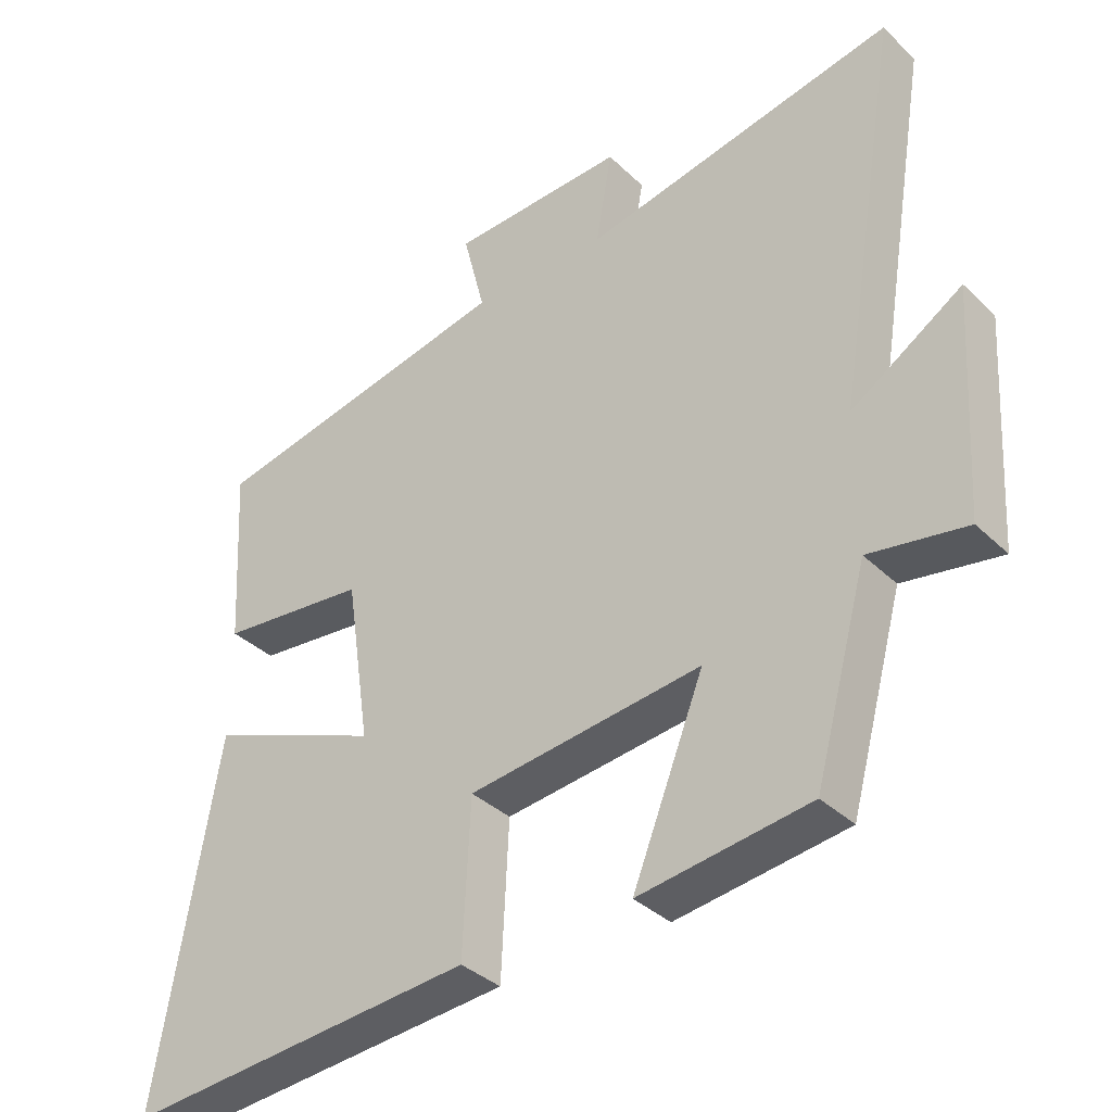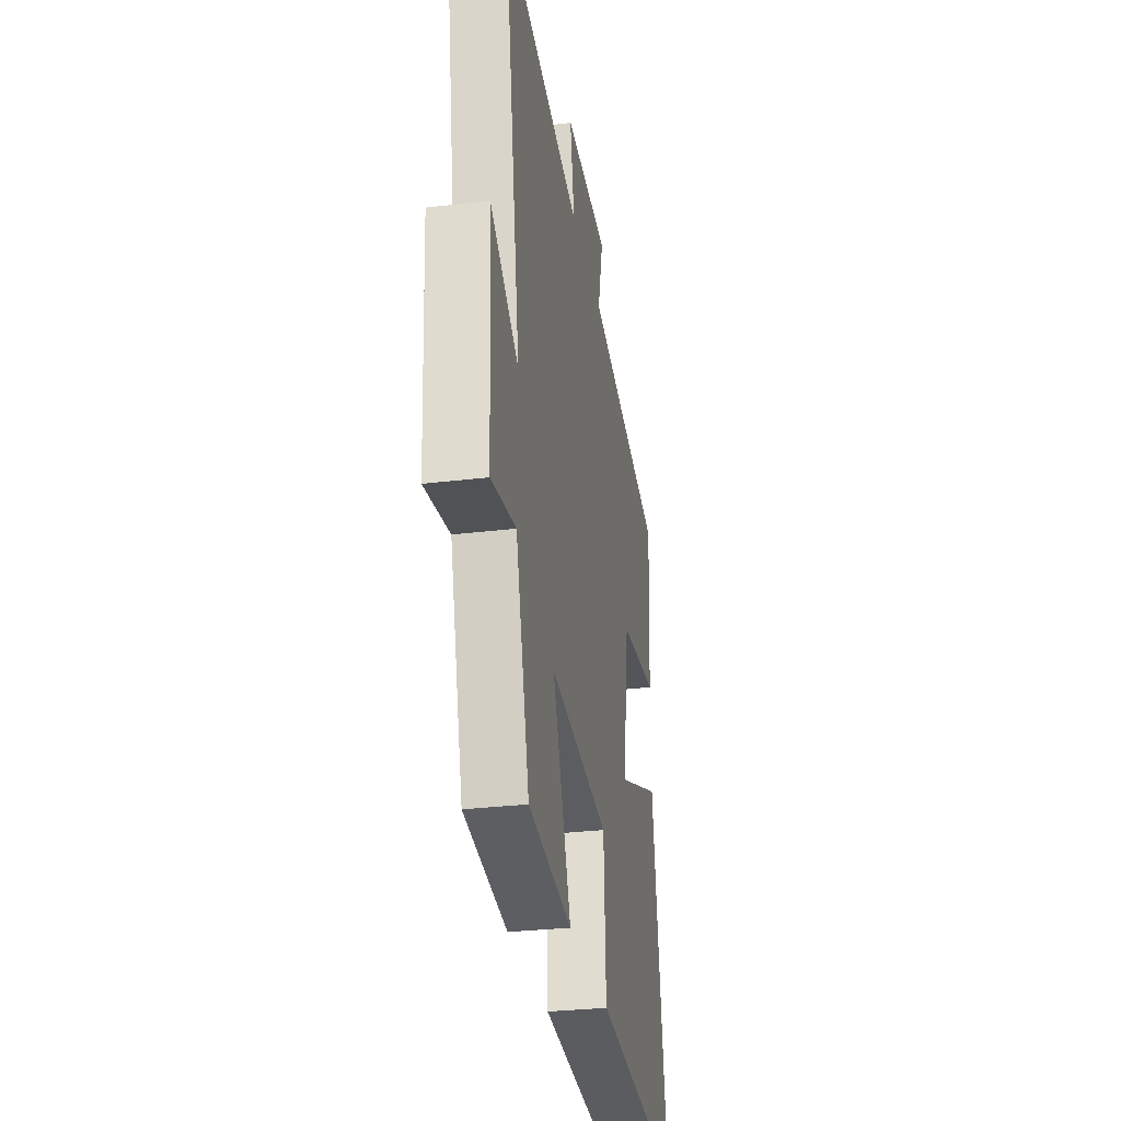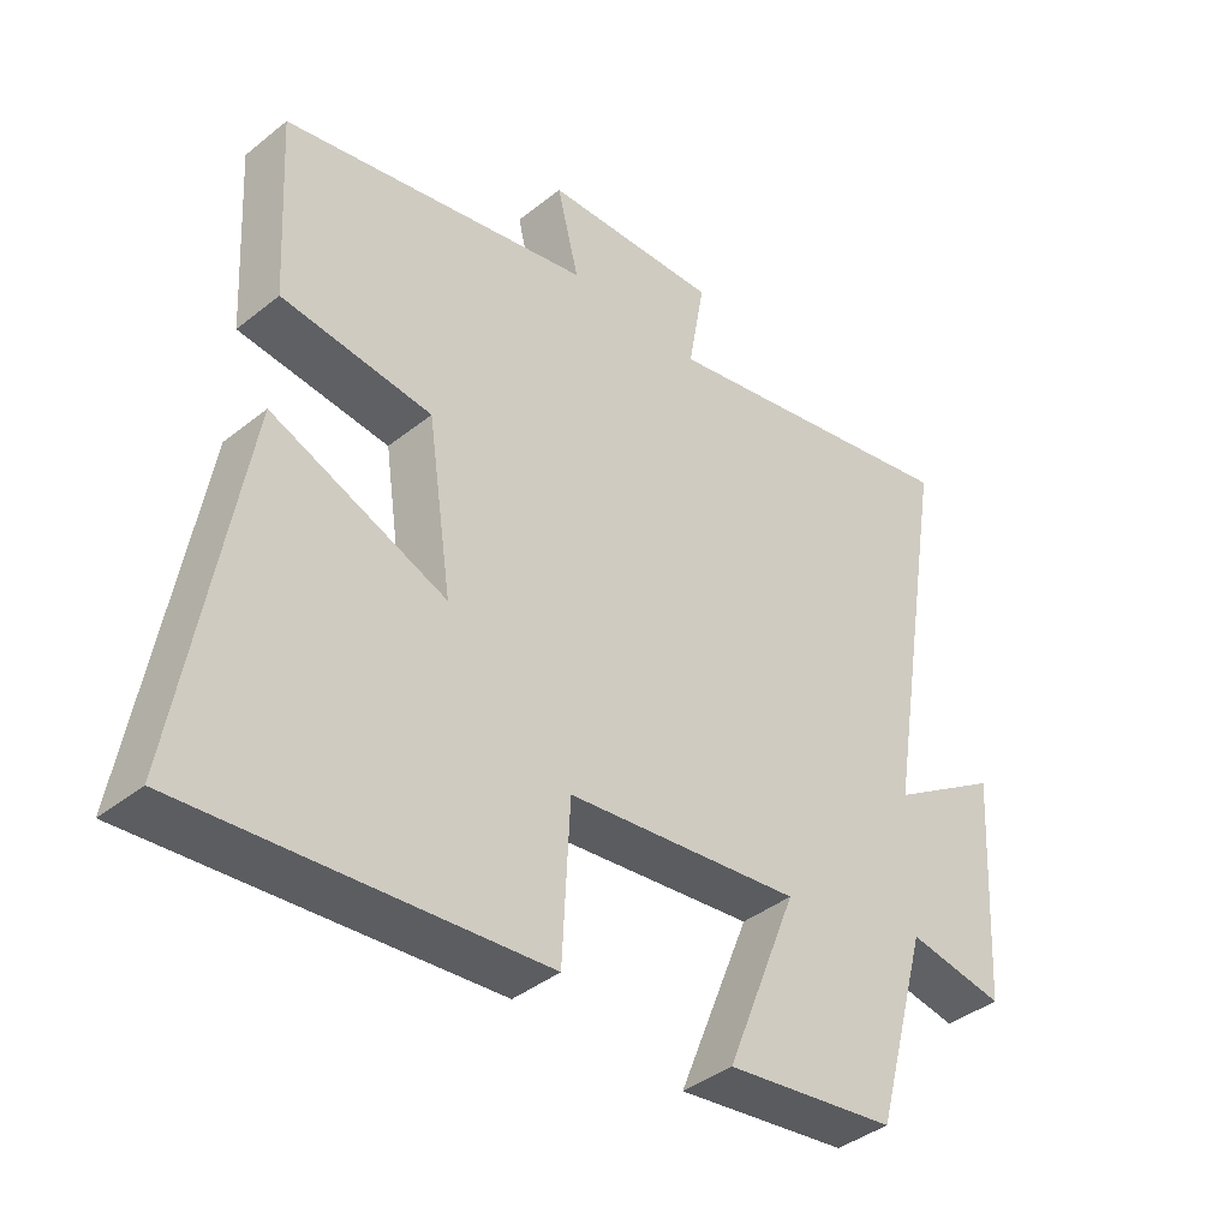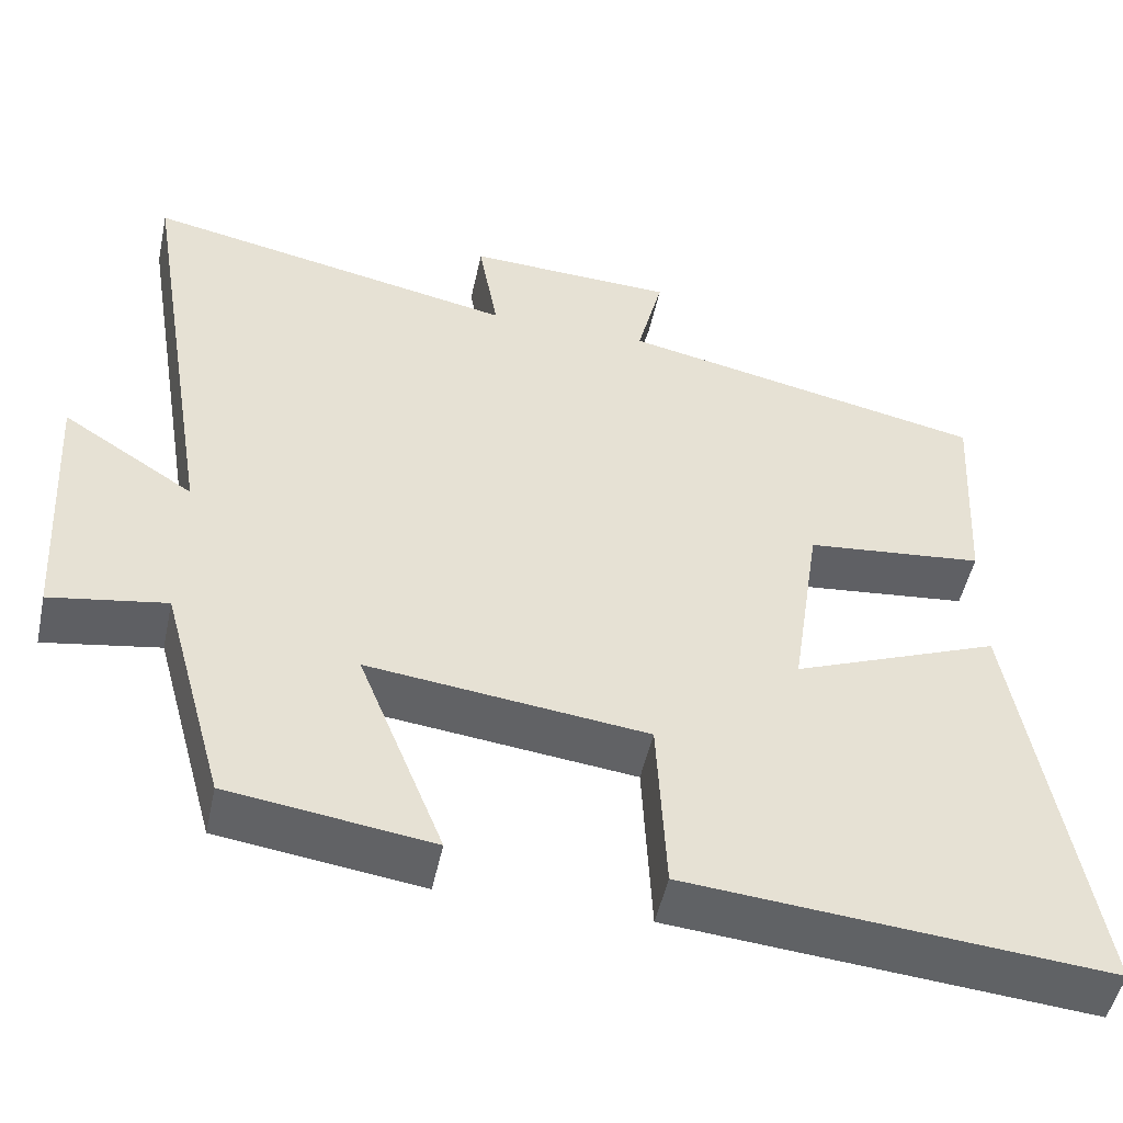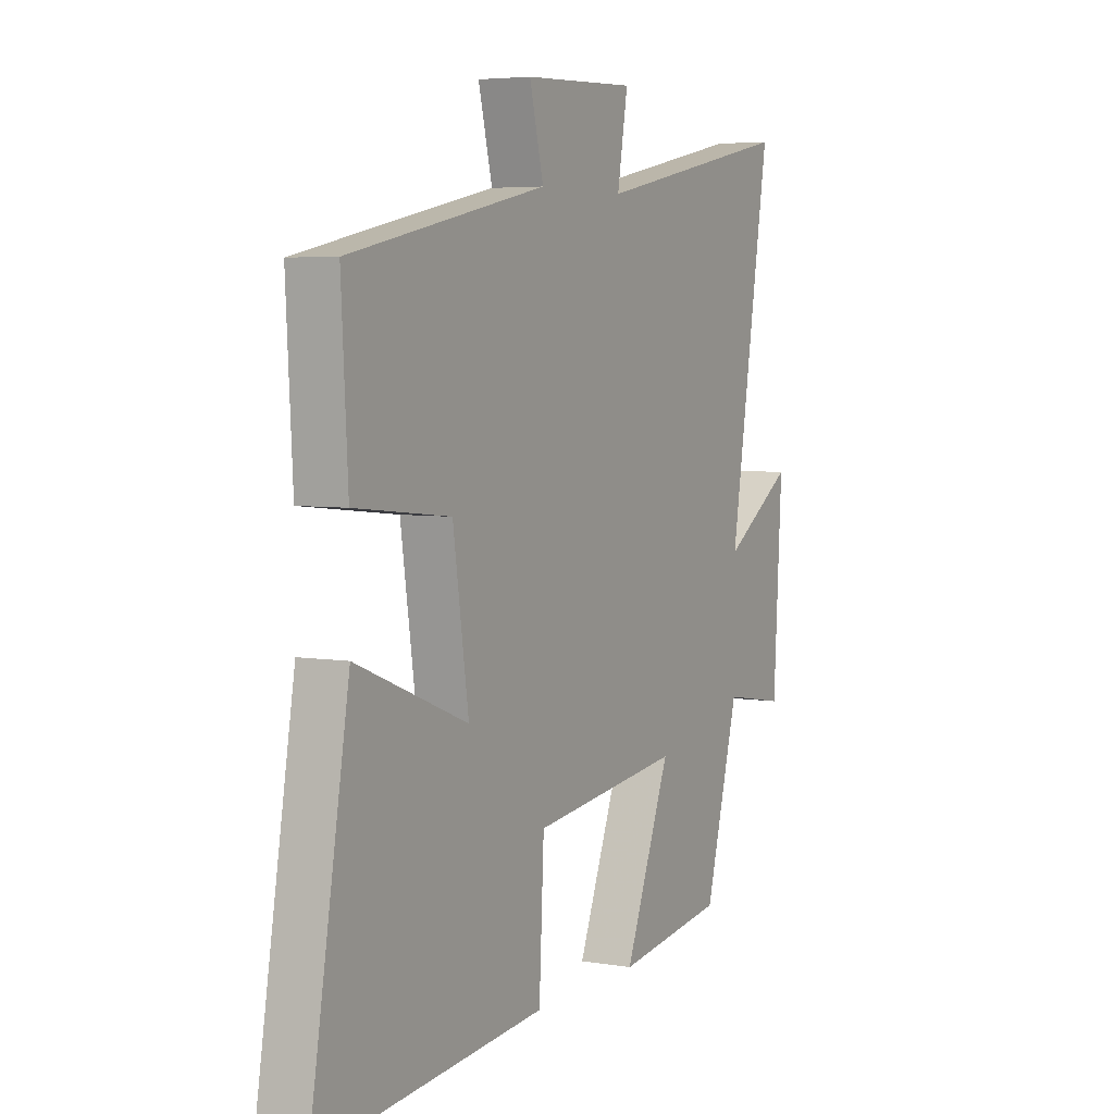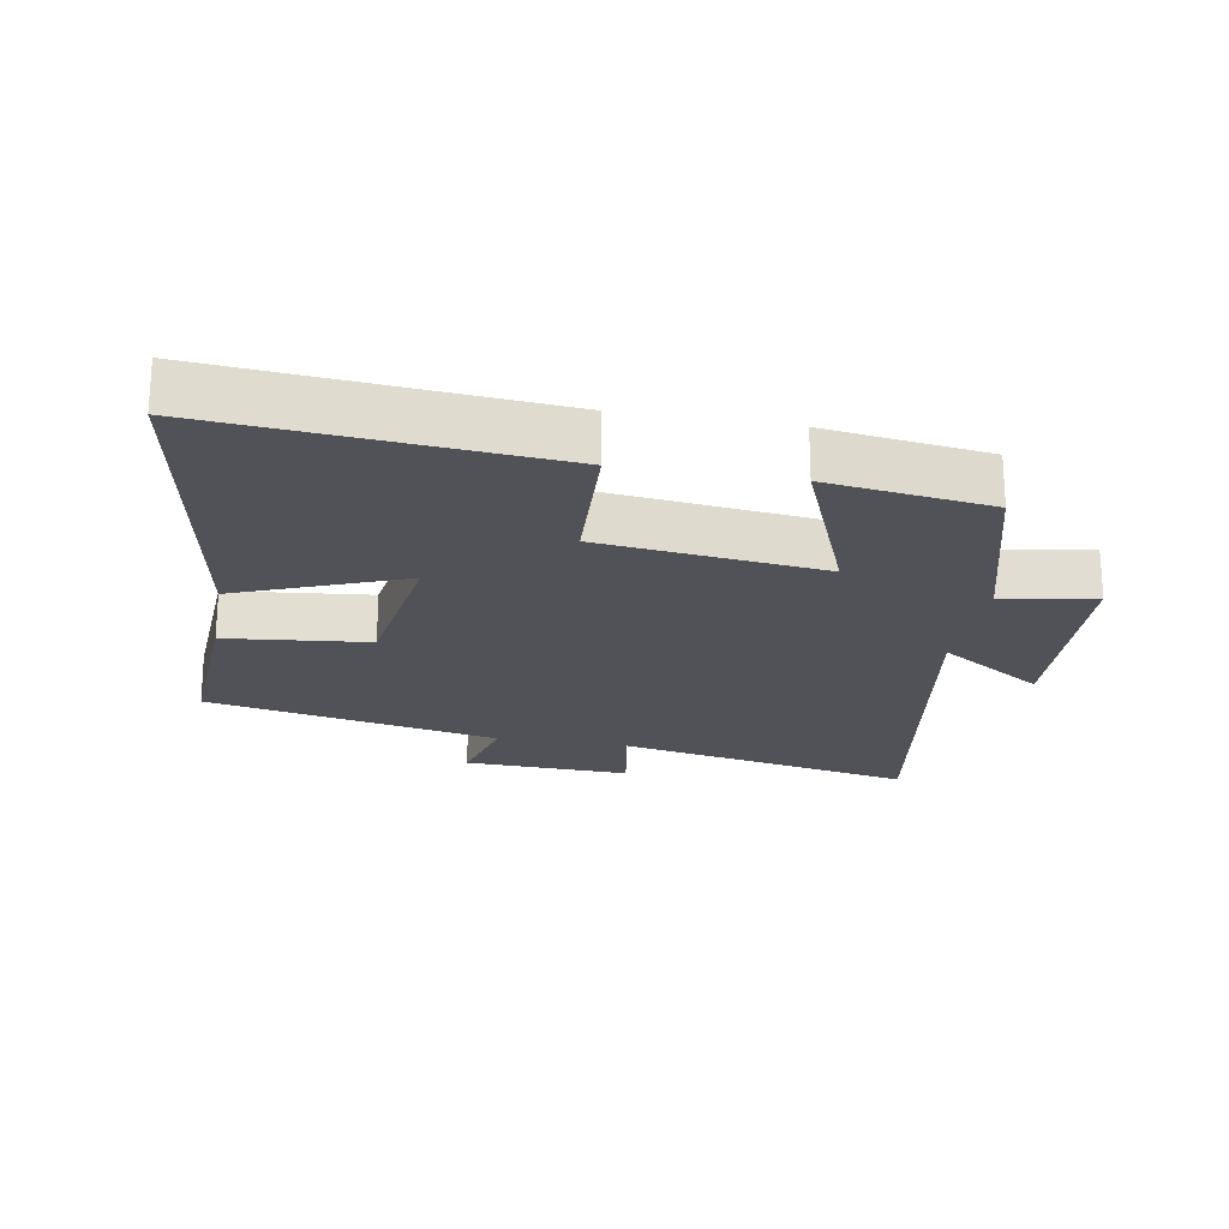
<metadata>
{"format":"obj","ext":"obj","renderer":"f3d","projection":"perspective","resolution":1024,"background":"white","views":[{"elev":-36.0,"azim":-141.0,"up":"+Z"},{"elev":-30.2,"azim":-80.0,"up":"+Z"},{"elev":-40.0,"azim":134.5,"up":"+Z"},{"elev":-50.0,"azim":-12.1,"up":"+Z"},{"elev":4.9,"azim":118.0,"up":"+Z"},{"elev":-21.5,"azim":170.0,"up":"+Y"}]}
</metadata>
<code>
v 0.515 0.07 0.406
v 0.5 0.07 0.141
v 0.282 0.07 0.118
v 0.246 0.07 -0.124
v 0.5 0.07 -0.023
v 0.589 0.07 -0.544
v 0.075 0.07 -0.5
v 0.064 0.07 -0.277
v -0.278 0.07 -0.237
v -0.173 0.07 -0.5
v -0.422 0.07 -0.466
v -0.5 0.07 -0.184
v -0.642 0.07 -0.208
v -0.662 0.07 0.124
v -0.5 0.07 0.02
v -0.595 0.07 0.593
v -0.135 0.07 0.5
v -0.159 0.07 0.637
v 0.097 0.07 0.627
v 0.065 0.07 0.5
v 0.515 0 0.406
v 0.5 0 0.141
v 0.282 0 0.118
v 0.246 0 -0.124
v 0.5 0 -0.023
v 0.589 0 -0.544
v 0.075 0 -0.5
v 0.064 0 -0.277
v -0.278 0 -0.237
v -0.173 0 -0.5
v -0.422 0 -0.466
v -0.5 0 -0.184
v -0.642 0 -0.208
v -0.662 0 0.124
v -0.5 0 0.02
v -0.595 0 0.593
v -0.135 0 0.5
v -0.159 0 0.637
v 0.097 0 0.627
v 0.065 0 0.5
f 17 18 19 20
f 17 20 1 2
f 15 16 17
f 12 13 14 15
f 9 10 11 12
f 8 9 12 15
f 5 6 7 8
f 4 5 8
f 3 4 8 15
f 17 2 3
f 3 15 17
f 40 39 38 37
f 22 21 40 37
f 37 36 35
f 35 34 33 32
f 32 31 30 29
f 35 32 29 28
f 28 27 26 25
f 28 25 24
f 35 28 24 23
f 23 22 37
f 37 35 23
f 1 21 22 2
f 2 22 23 3
f 3 23 24 4
f 4 24 25 5
f 5 25 26 6
f 6 26 27 7
f 7 27 28 8
f 8 28 29 9
f 9 29 30 10
f 10 30 31 11
f 11 31 32 12
f 12 32 33 13
f 13 33 34 14
f 14 34 35 15
f 15 35 36 16
f 16 36 37 17
f 17 37 38 18
f 18 38 39 19
f 19 39 40 20
f 20 40 21 1

</code>
